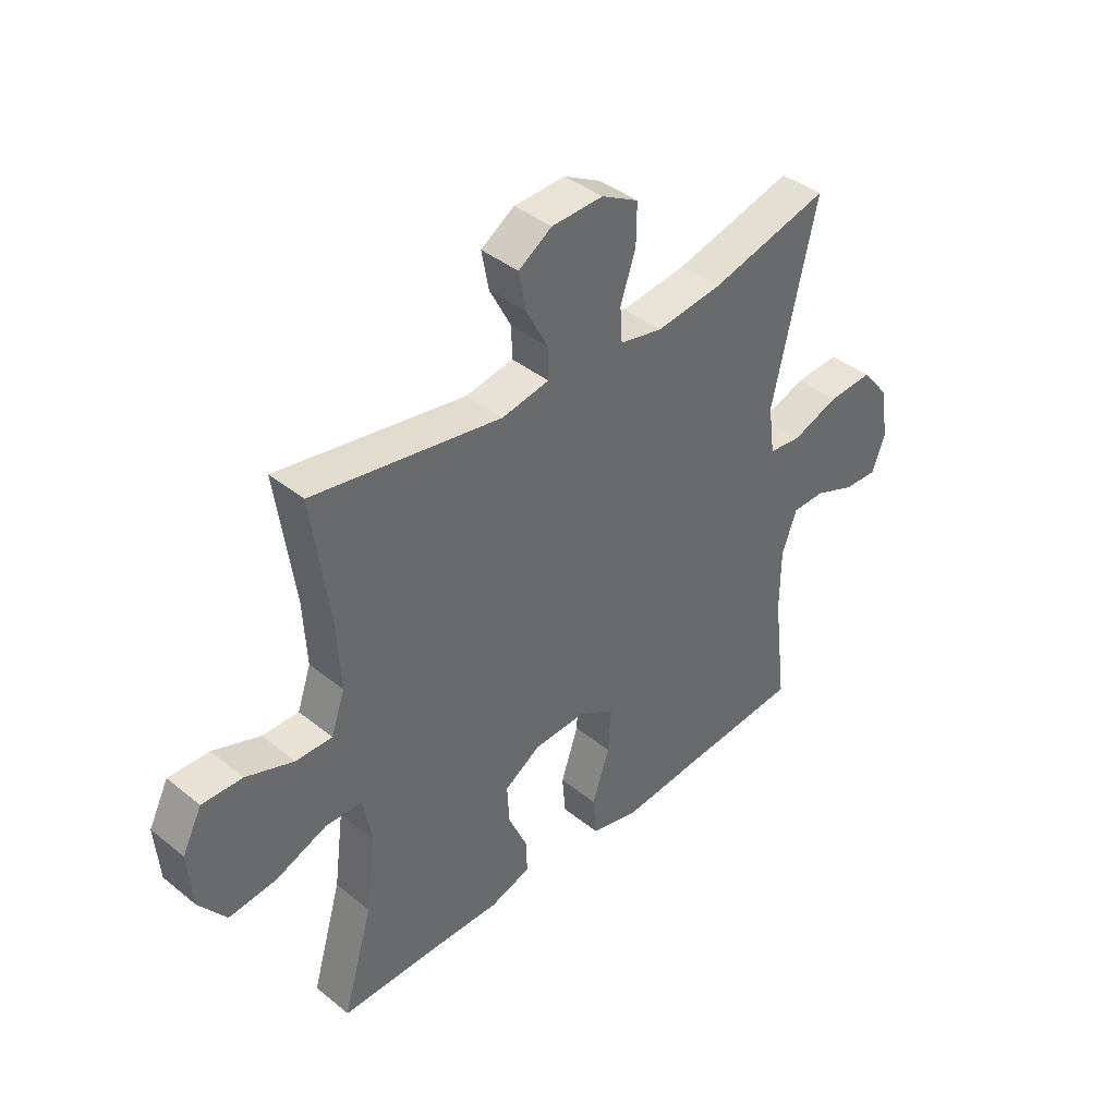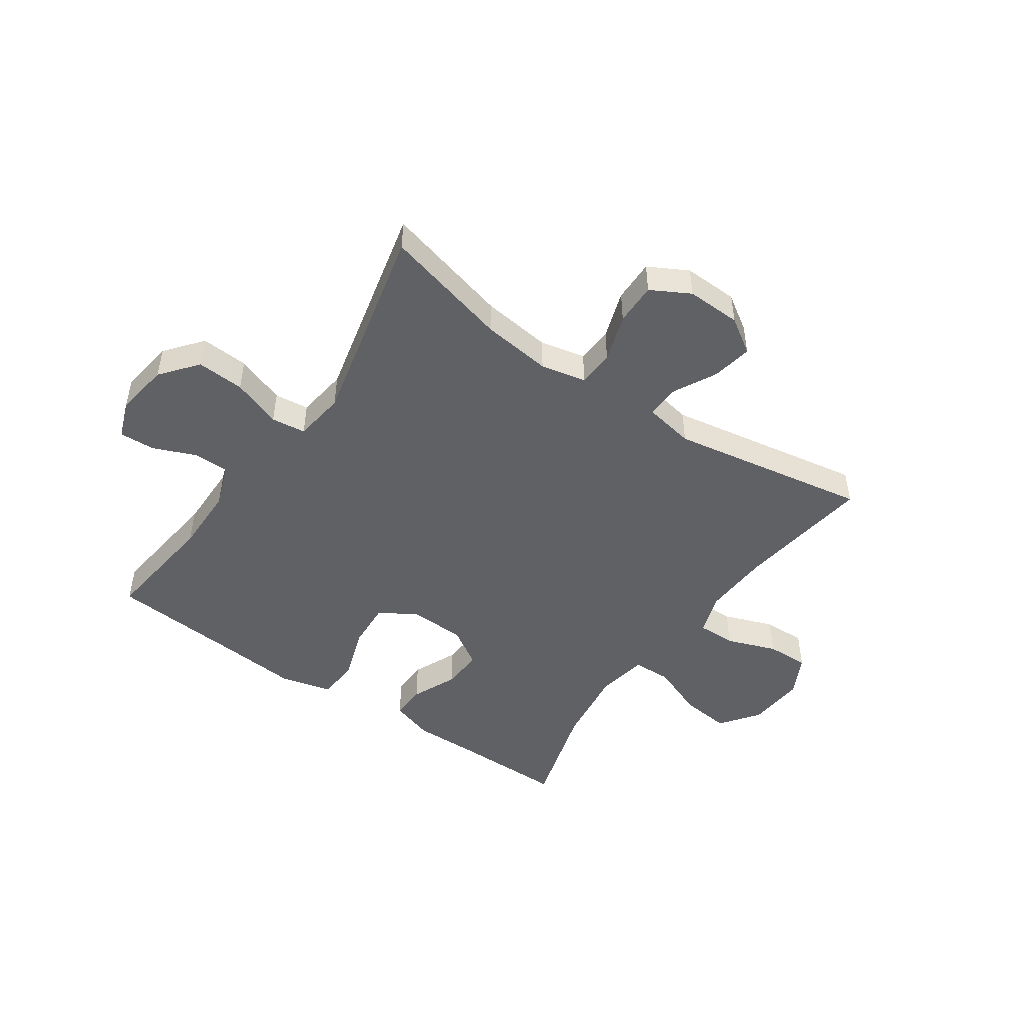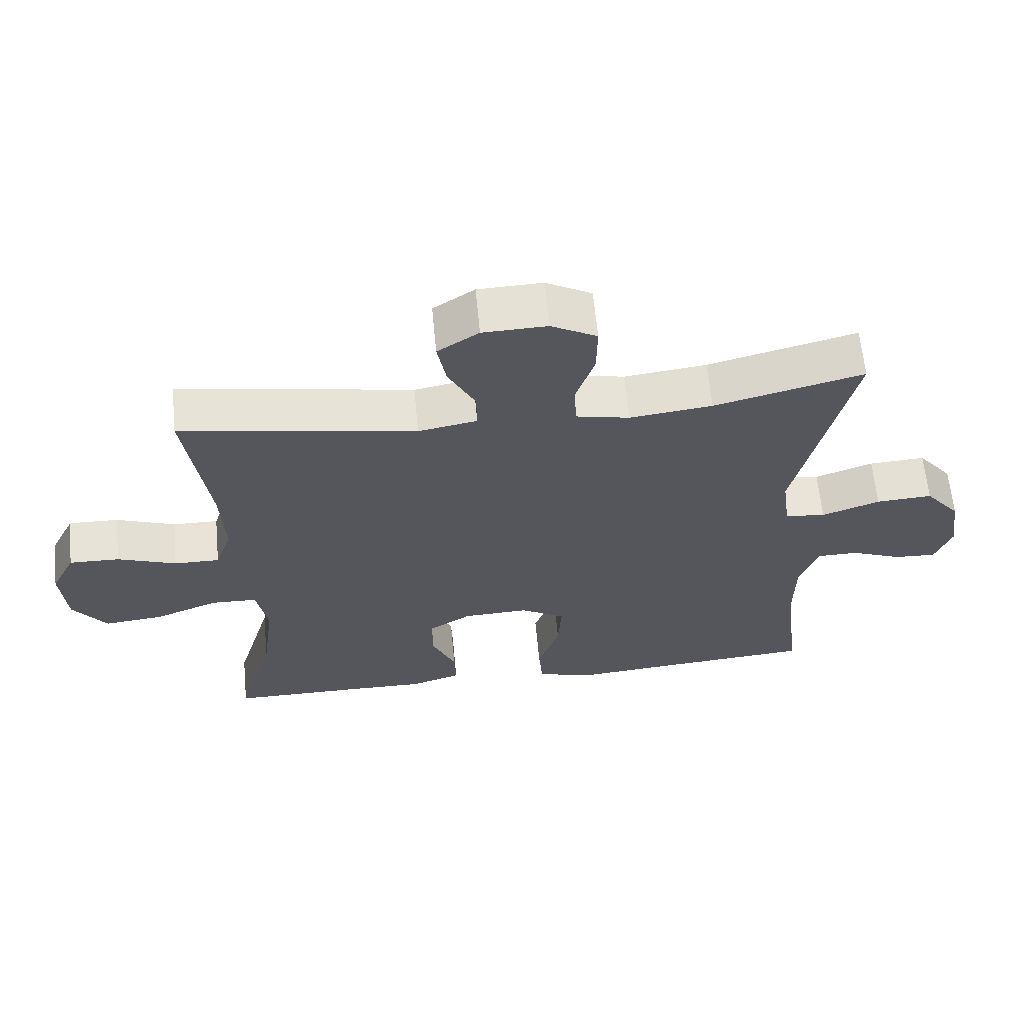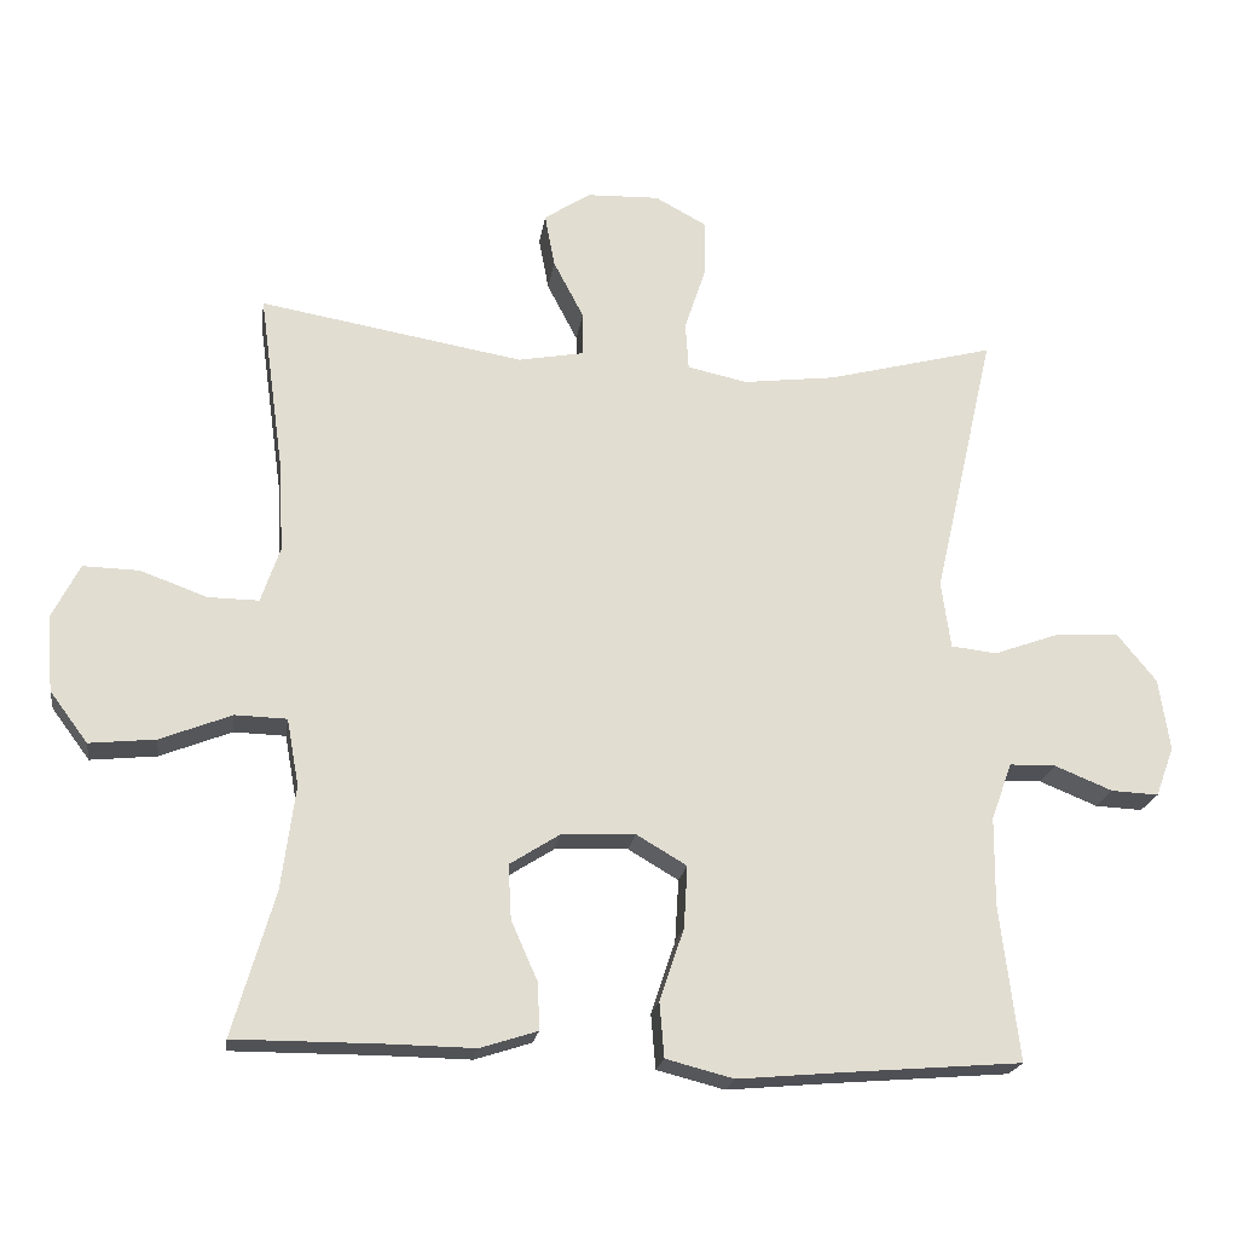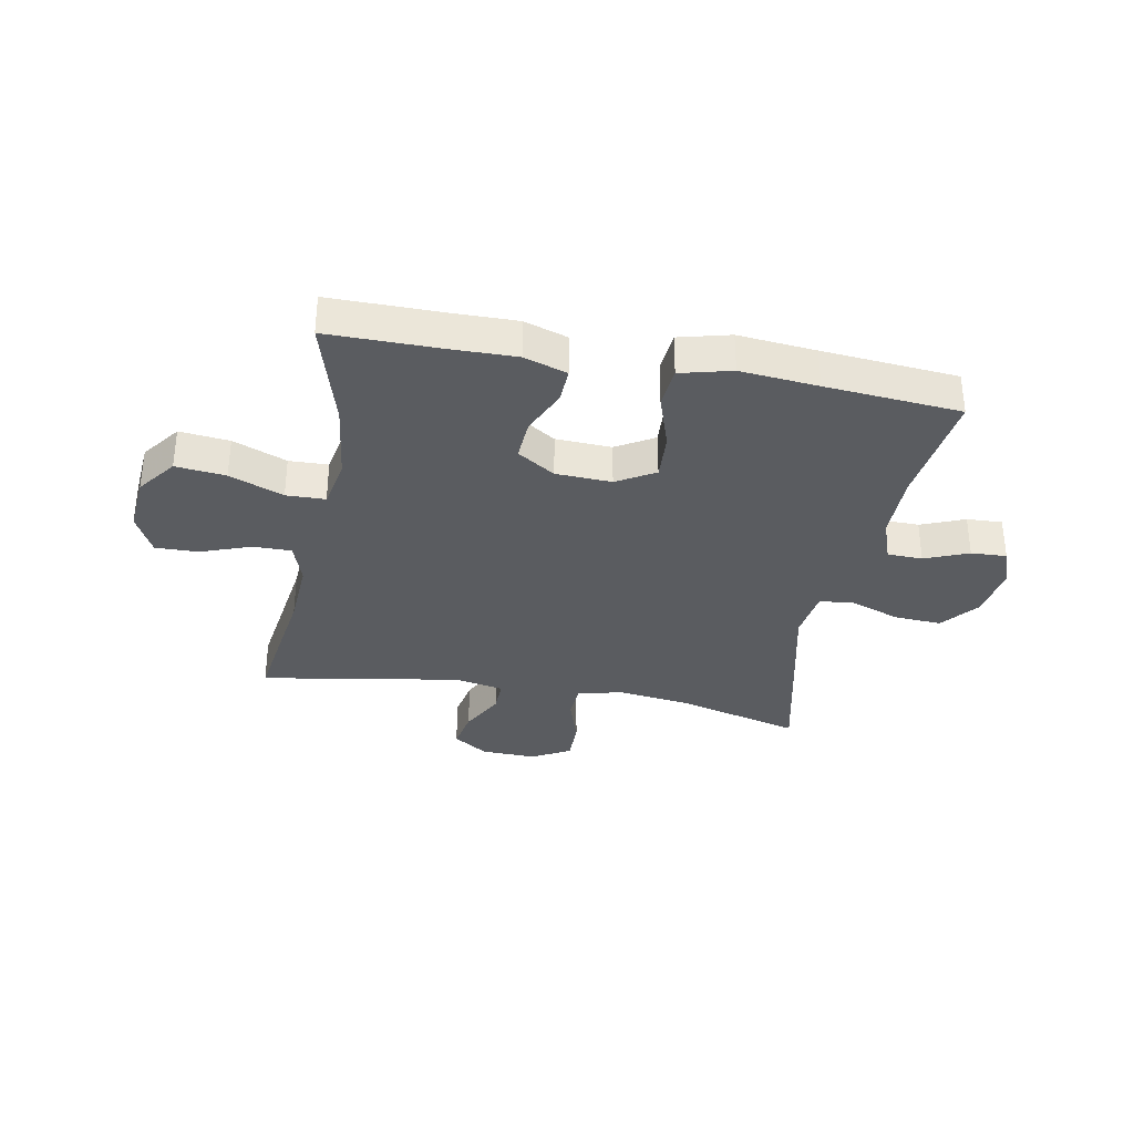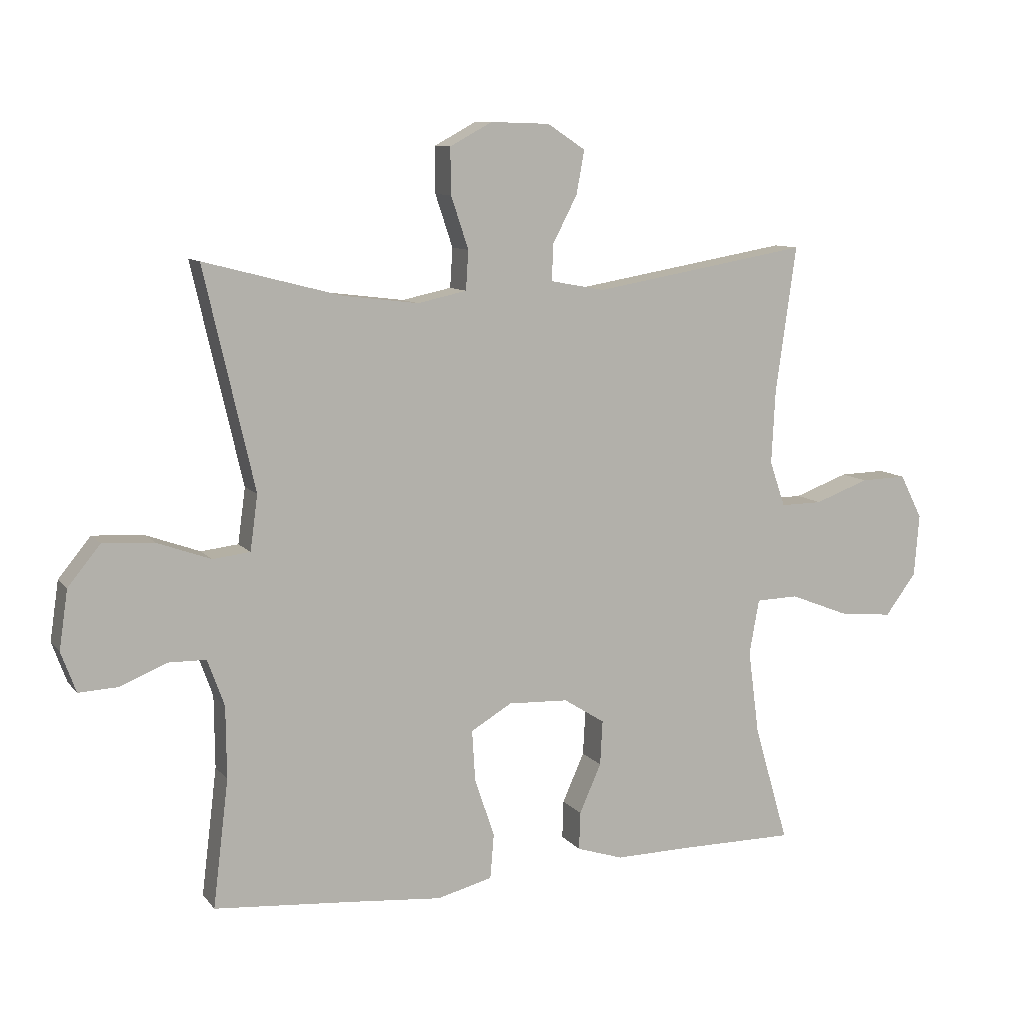
<metadata>
{"format":"obj","ext":"obj","renderer":"f3d","projection":"perspective","resolution":1024,"background":"white","views":[{"elev":40.4,"azim":134.6,"up":"+Z"},{"elev":-48.2,"azim":-34.6,"up":"+Y"},{"elev":63.0,"azim":174.6,"up":"+Z"},{"elev":-20.6,"azim":171.8,"up":"+Z"},{"elev":-33.9,"azim":169.2,"up":"+Y"},{"elev":9.6,"azim":-22.0,"up":"+Z"}]}
</metadata>
<code>
v 0.5 0.07 -0.5
v 0.31 0.07 -0.5
v 0.192 0.07 -0.502
v 0.117 0.07 -0.478
v 0.119 0.07 -0.417
v 0.154 0.07 -0.338
v 0.158 0.07 -0.266
v 0.092 0.07 -0.224
v -0.005 0.07 -0.22
v -0.071 0.07 -0.259
v -0.066 0.07 -0.341
v -0.034 0.07 -0.436
v -0.04 0.07 -0.508
v -0.129 0.07 -0.531
v -0.264 0.07 -0.519
v -0.5 0.07 -0.5
v -0.475 0.07 -0.295
v -0.476 0.07 -0.179
v -0.503 0.07 -0.104
v -0.564 0.07 -0.103
v -0.64 0.07 -0.134
v -0.702 0.07 -0.137
v -0.726 0.07 -0.072
v -0.712 0.07 0.023
v -0.66 0.07 0.087
v -0.577 0.07 0.082
v -0.491 0.07 0.051
v -0.431 0.07 0.058
v -0.419 0.07 0.147
v -0.5 0.07 0.5
v -0.28 0.07 0.443
v -0.158 0.07 0.428
v -0.079 0.07 0.445
v -0.075 0.07 0.508
v -0.103 0.07 0.592
v -0.104 0.07 0.666
v -0.036 0.07 0.703
v 0.059 0.07 0.7
v 0.12 0.07 0.66
v 0.107 0.07 0.59
v 0.067 0.07 0.513
v 0.066 0.07 0.456
v 0.153 0.07 0.44
v 0.5 0.07 0.5
v 0.467 0.07 0.263
v 0.461 0.07 0.146
v 0.486 0.07 0.073
v 0.553 0.07 0.074
v 0.64 0.07 0.106
v 0.714 0.07 0.108
v 0.75 0.07 0.037
v 0.742 0.07 -0.063
v 0.692 0.07 -0.13
v 0.605 0.07 -0.121
v 0.511 0.07 -0.084
v 0.443 0.07 -0.086
v 0.427 0.07 -0.174
v 0.445 0.07 -0.311
v 0.5 0 -0.5
v 0.31 0 -0.5
v 0.192 0 -0.502
v 0.117 0 -0.478
v 0.119 0 -0.417
v 0.154 0 -0.338
v 0.158 0 -0.266
v 0.092 0 -0.224
v -0.005 0 -0.22
v -0.071 0 -0.259
v -0.066 0 -0.341
v -0.034 0 -0.436
v -0.04 0 -0.508
v -0.129 0 -0.531
v -0.264 0 -0.519
v -0.5 0 -0.5
v -0.475 0 -0.295
v -0.476 0 -0.179
v -0.503 0 -0.104
v -0.564 0 -0.103
v -0.64 0 -0.134
v -0.702 0 -0.137
v -0.726 0 -0.072
v -0.712 0 0.023
v -0.66 0 0.087
v -0.577 0 0.082
v -0.491 0 0.051
v -0.431 0 0.058
v -0.419 0 0.147
v -0.5 0 0.5
v -0.28 0 0.443
v -0.158 0 0.428
v -0.079 0 0.445
v -0.075 0 0.508
v -0.103 0 0.592
v -0.104 0 0.666
v -0.036 0 0.703
v 0.059 0 0.7
v 0.12 0 0.66
v 0.107 0 0.59
v 0.067 0 0.513
v 0.066 0 0.456
v 0.153 0 0.44
v 0.5 0 0.5
v 0.467 0 0.263
v 0.461 0 0.146
v 0.486 0 0.073
v 0.553 0 0.074
v 0.64 0 0.106
v 0.714 0 0.108
v 0.75 0 0.037
v 0.742 0 -0.063
v 0.692 0 -0.13
v 0.605 0 -0.121
v 0.511 0 -0.084
v 0.443 0 -0.086
v 0.427 0 -0.174
v 0.445 0 -0.311
f 53 54 55
f 52 53 55
f 51 52 55
f 50 51 55
f 49 50 55
f 48 49 55
f 47 48 55 56
f 46 47 56
f 45 46 56 57
f 43 44 45
f 42 43 45 57
f 39 40 41
f 38 39 41
f 37 38 41
f 36 37 41
f 35 36 41
f 34 35 41
f 33 34 41 42
f 42 57 58
f 33 42 58
f 32 33 58
f 29 30 31
f 31 32 58
f 29 31 58
f 28 29 58
f 25 26 27
f 24 25 27
f 23 24 27
f 22 23 27
f 21 22 27
f 20 21 27
f 19 20 27 28
f 15 16 17
f 15 17 18
f 14 15 18
f 13 14 18
f 12 13 18
f 11 12 18
f 18 19 28
f 11 18 28
f 10 11 28
f 4 5 6
f 3 4 6
f 2 3 6
f 2 6 7
f 1 2 7
f 58 1 7
f 9 10 28
f 8 9 28
f 8 28 58
f 7 8 58
f 113 112 111
f 113 111 110
f 113 110 109
f 113 109 108
f 113 108 107
f 113 107 106
f 114 113 106 105
f 114 105 104
f 115 114 104 103
f 103 102 101
f 115 103 101 100
f 99 98 97
f 99 97 96
f 99 96 95
f 99 95 94
f 99 94 93
f 99 93 92
f 100 99 92 91
f 116 115 100
f 116 100 91
f 116 91 90
f 89 88 87
f 116 90 89
f 116 89 87
f 116 87 86
f 85 84 83
f 85 83 82
f 85 82 81
f 85 81 80
f 85 80 79
f 85 79 78
f 86 85 78 77
f 75 74 73
f 76 75 73
f 76 73 72
f 76 72 71
f 76 71 70
f 76 70 69
f 86 77 76
f 86 76 69
f 86 69 68
f 64 63 62
f 64 62 61
f 64 61 60
f 65 64 60
f 65 60 59
f 65 59 116
f 86 68 67
f 86 67 66
f 116 86 66
f 116 66 65
f 1 59 60 2
f 2 60 61 3
f 3 61 62 4
f 4 62 63 5
f 5 63 64 6
f 6 64 65 7
f 7 65 66 8
f 8 66 67 9
f 9 67 68 10
f 10 68 69 11
f 11 69 70 12
f 12 70 71 13
f 13 71 72 14
f 14 72 73 15
f 15 73 74 16
f 16 74 75 17
f 17 75 76 18
f 18 76 77 19
f 19 77 78 20
f 20 78 79 21
f 21 79 80 22
f 22 80 81 23
f 23 81 82 24
f 24 82 83 25
f 25 83 84 26
f 26 84 85 27
f 27 85 86 28
f 28 86 87 29
f 29 87 88 30
f 30 88 89 31
f 31 89 90 32
f 32 90 91 33
f 33 91 92 34
f 34 92 93 35
f 35 93 94 36
f 36 94 95 37
f 37 95 96 38
f 38 96 97 39
f 39 97 98 40
f 40 98 99 41
f 41 99 100 42
f 42 100 101 43
f 43 101 102 44
f 44 102 103 45
f 45 103 104 46
f 46 104 105 47
f 47 105 106 48
f 48 106 107 49
f 49 107 108 50
f 50 108 109 51
f 51 109 110 52
f 52 110 111 53
f 53 111 112 54
f 54 112 113 55
f 55 113 114 56
f 56 114 115 57
f 57 115 116 58
f 58 116 59 1

</code>
